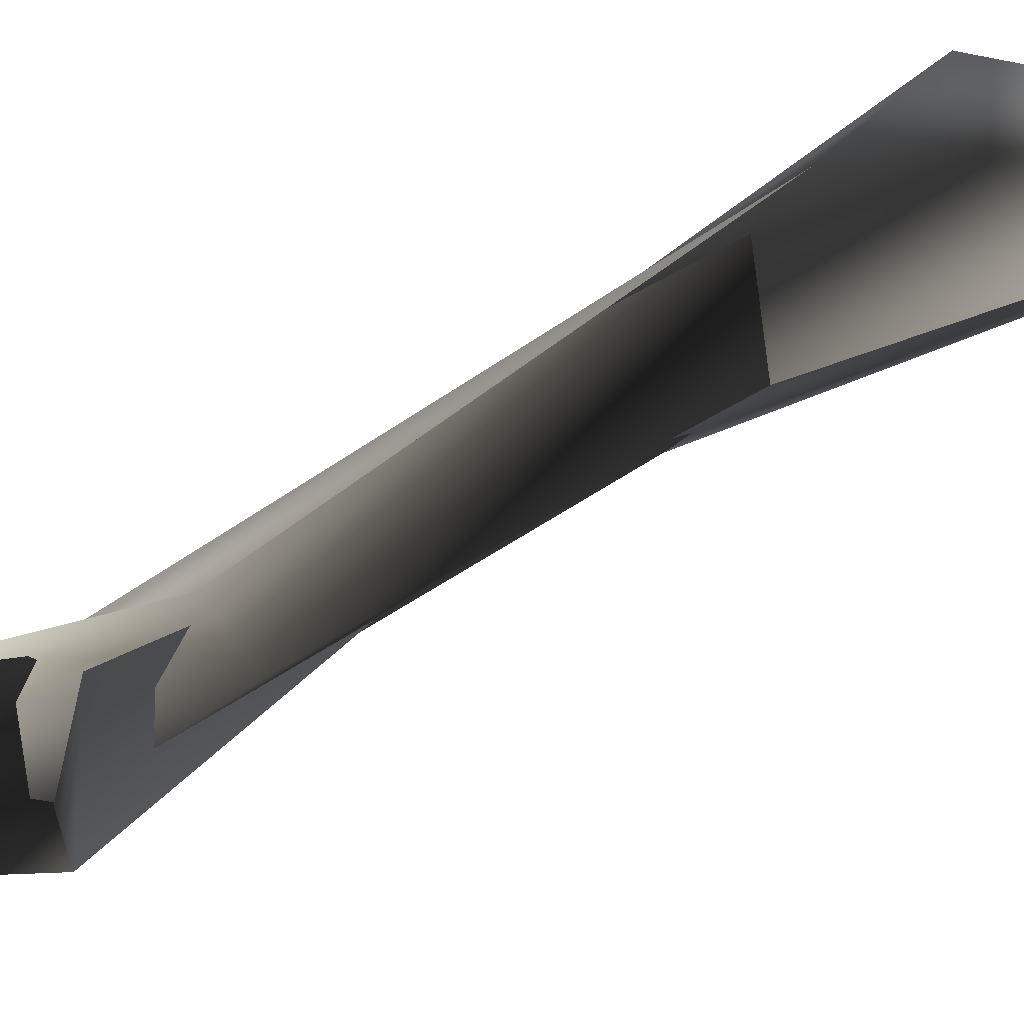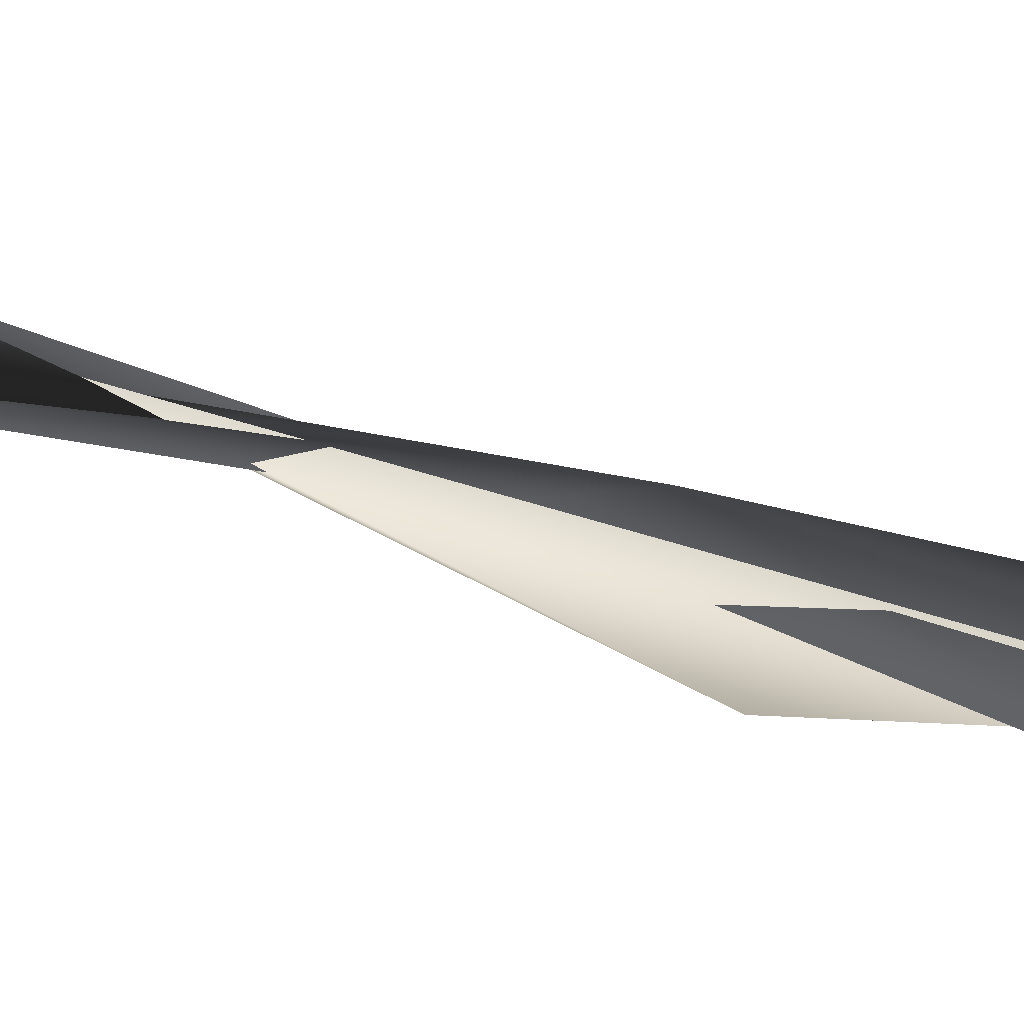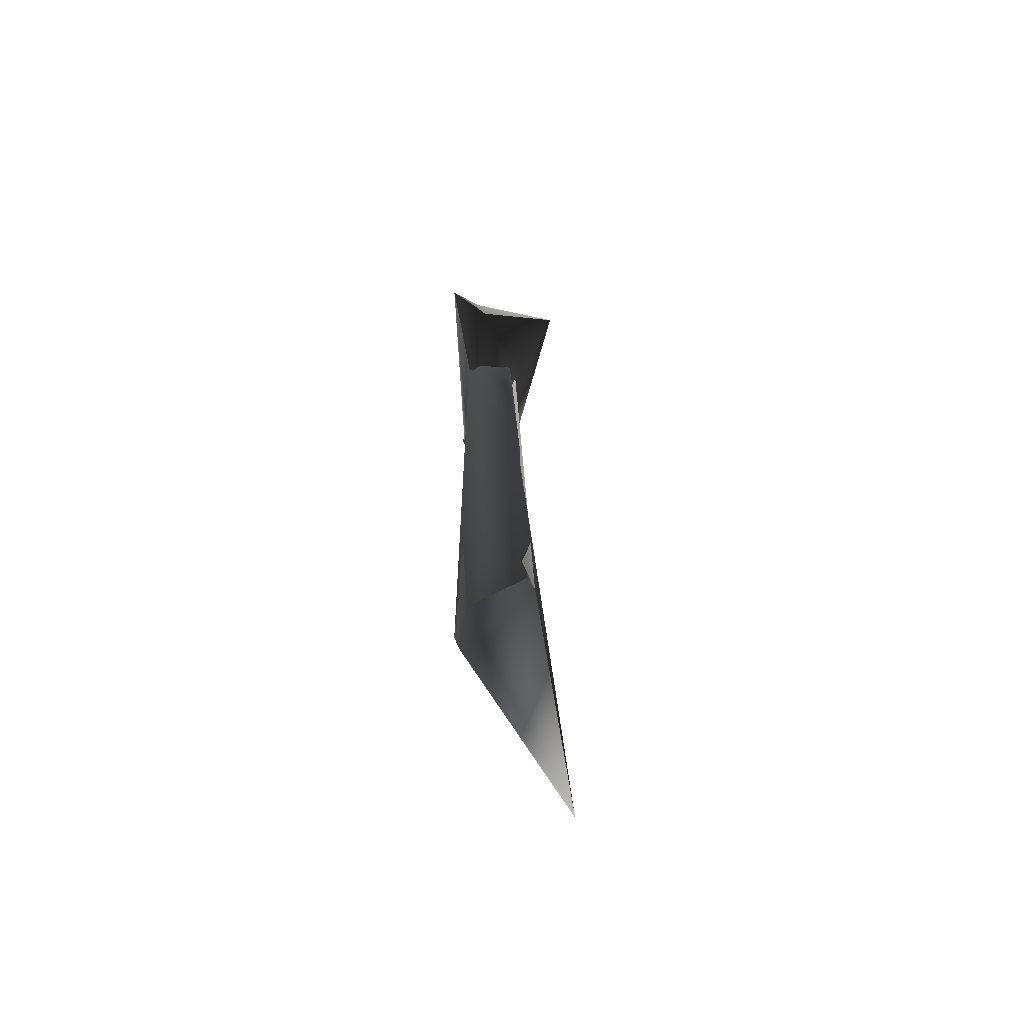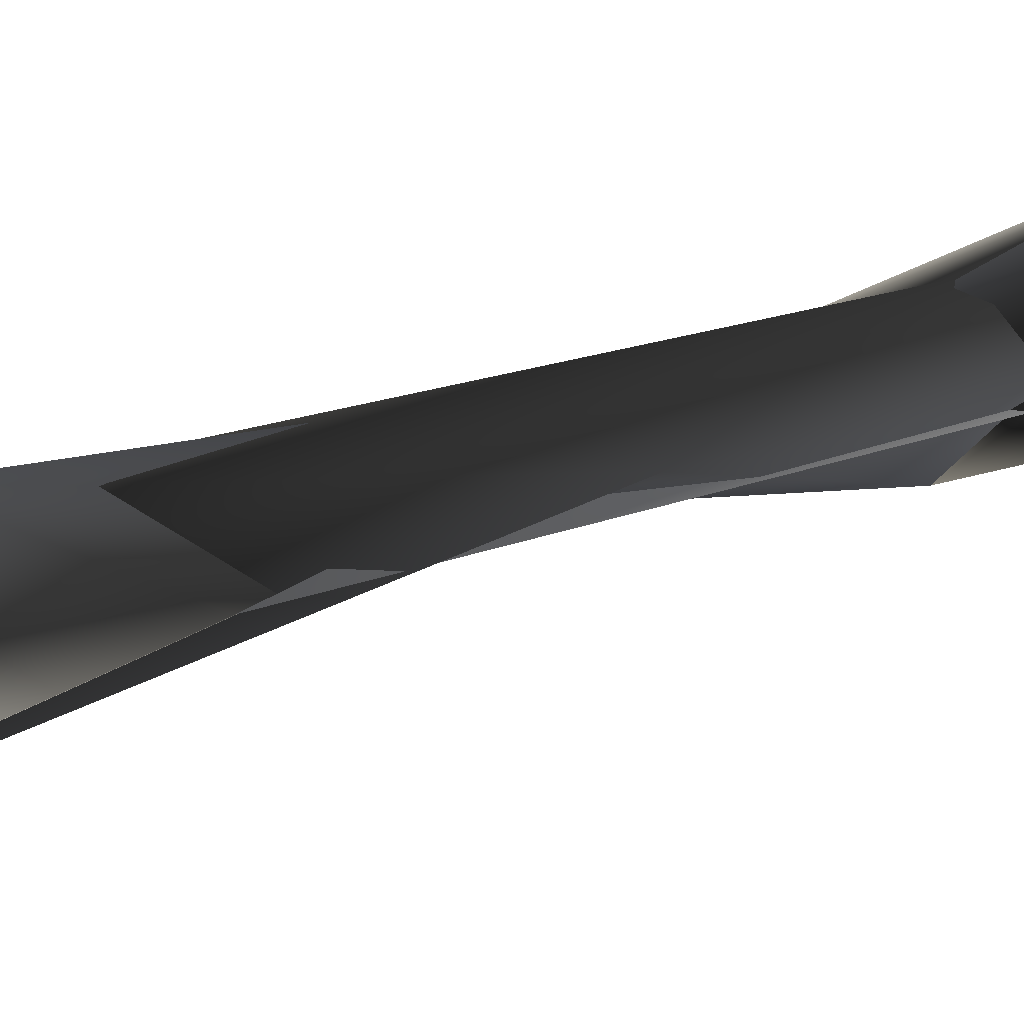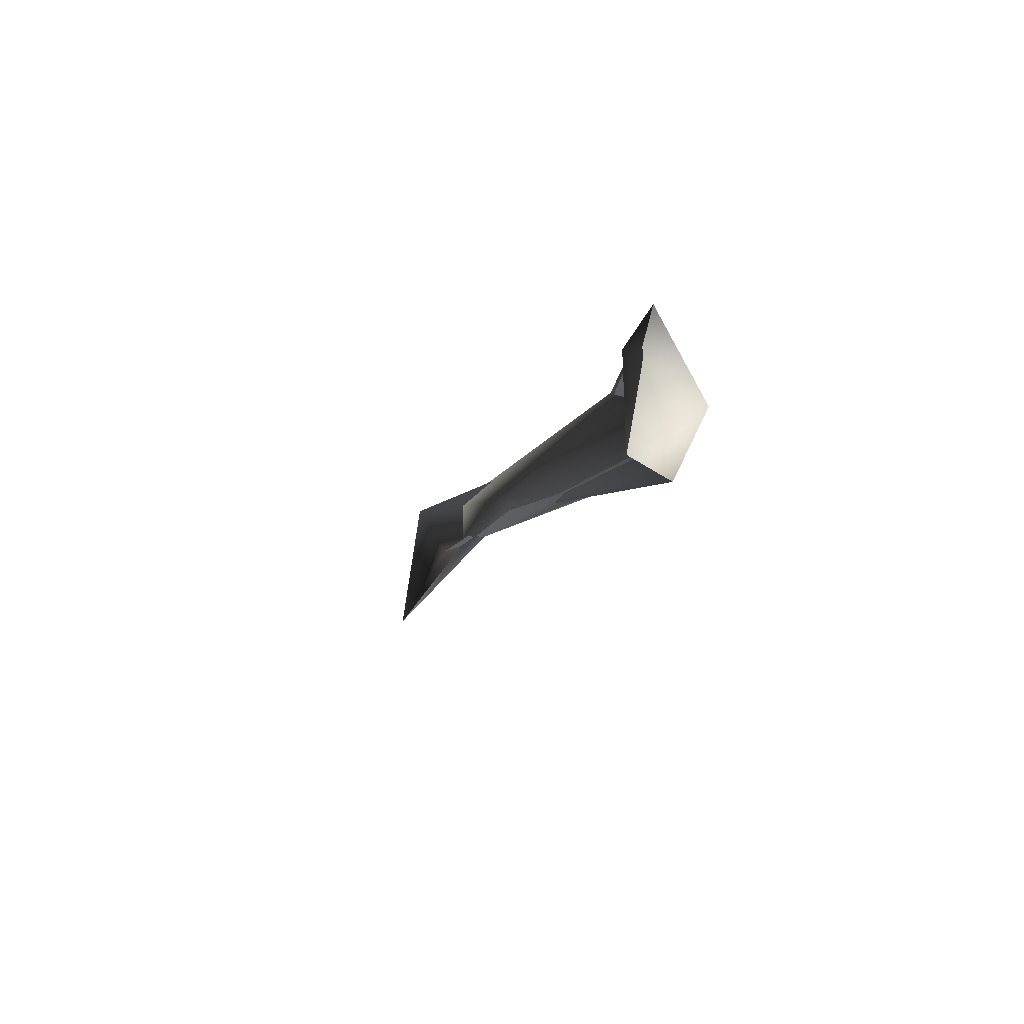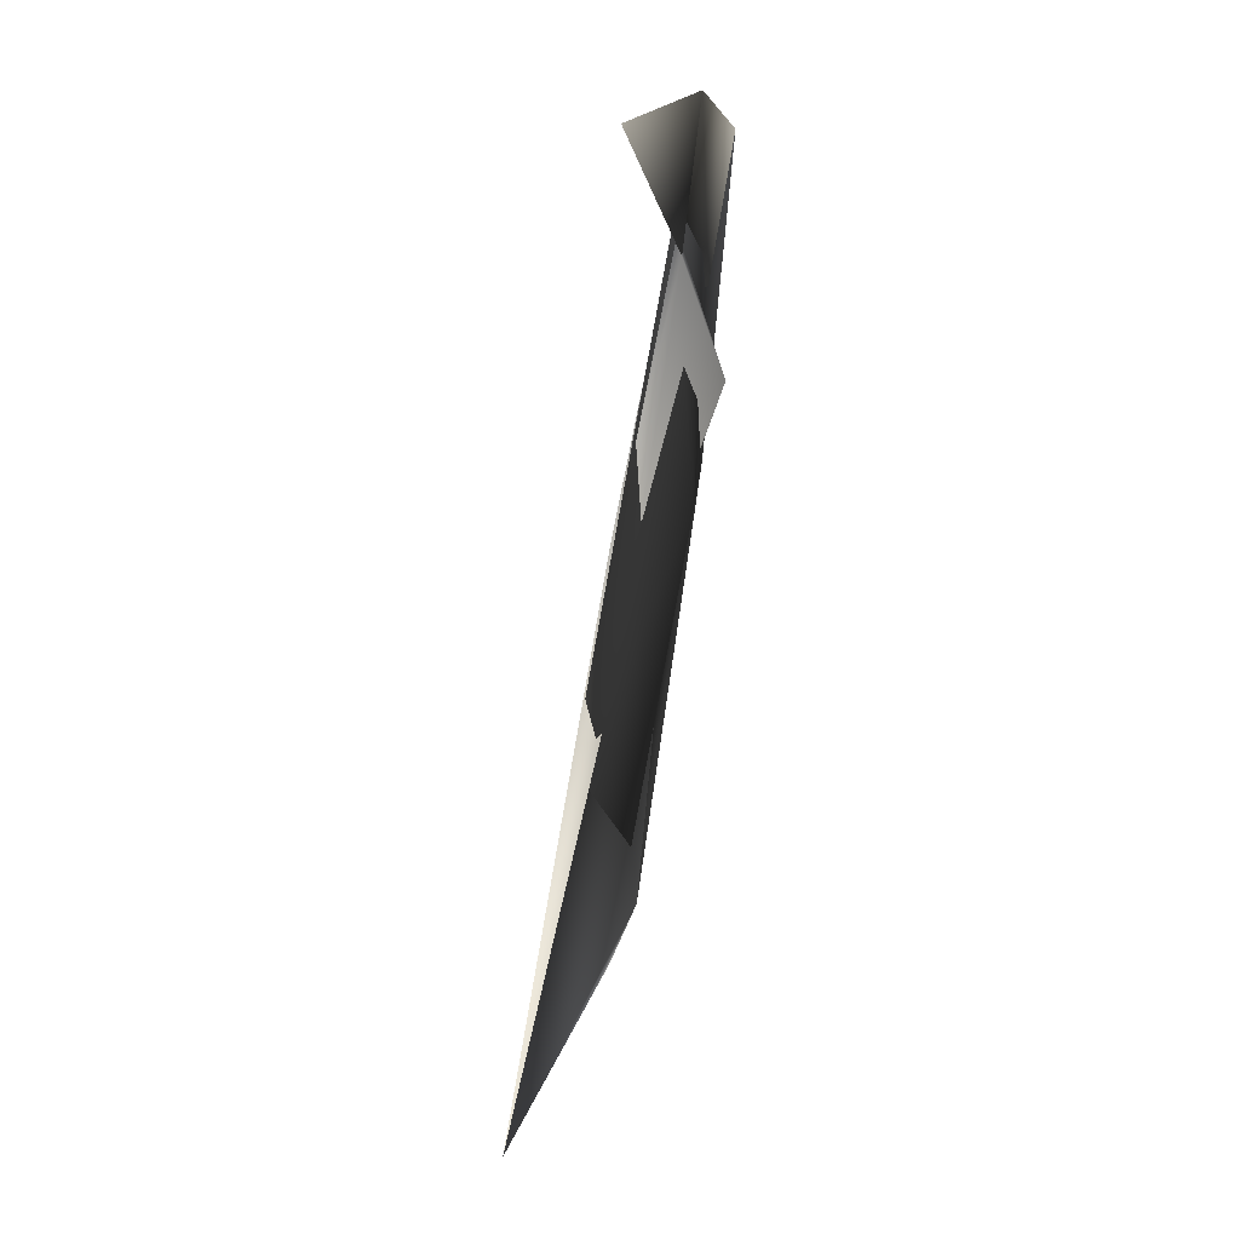
<metadata>
{"format":"obj","ext":"obj","renderer":"f3d","projection":"perspective","resolution":1024,"background":"white","views":[{"elev":-4.9,"azim":152.5,"up":"+Y"},{"elev":-30.2,"azim":-75.7,"up":"+Y"},{"elev":-40.6,"azim":-149.6,"up":"+Z"},{"elev":35.4,"azim":-124.7,"up":"+Y"},{"elev":72.5,"azim":-40.8,"up":"+Z"},{"elev":-17.8,"azim":7.4,"up":"+Z"}]}
</metadata>
<code>
o 526322264
v 3.378 3.179 4.31
v 3.393 3.189 4.339
v 3.398 3.182 4.347
v 3.388 3.174 4.359
v 3.396 3.164 4.398
v 3.398 3.166 4.383
v 3.415 3.155 4.42
v 3.41 3.154 4.4
v 3.41 3.16 4.41
v 3.412 3.157 4.437
v 3.408 3.145 4.442
v 3.412 3.154 4.46
v 3.417 3.156 4.463
v 3.413 3.141 4.461
v 3.41 3.141 4.434
v 3.4 3.143 4.458
v 3.411 3.156 4.457
f 1 2 3
f 4 2 1
f 5 1 3
f 1 6 4
f 1 5 6
f 6 7 4
f 8 2 4
f 2 8 9
f 2 9 3
f 3 10 5
f 8 4 11
f 11 4 7
f 8 12 9
f 8 11 12
f 3 9 10
f 9 13 10
f 13 9 12
f 5 10 14
f 5 14 15
f 6 5 15
f 15 7 6
f 15 11 7
f 16 17 12
f 16 12 11
f 12 17 13
f 13 14 10
f 11 15 16
f 14 13 17
f 17 16 14
f 16 15 14

</code>
